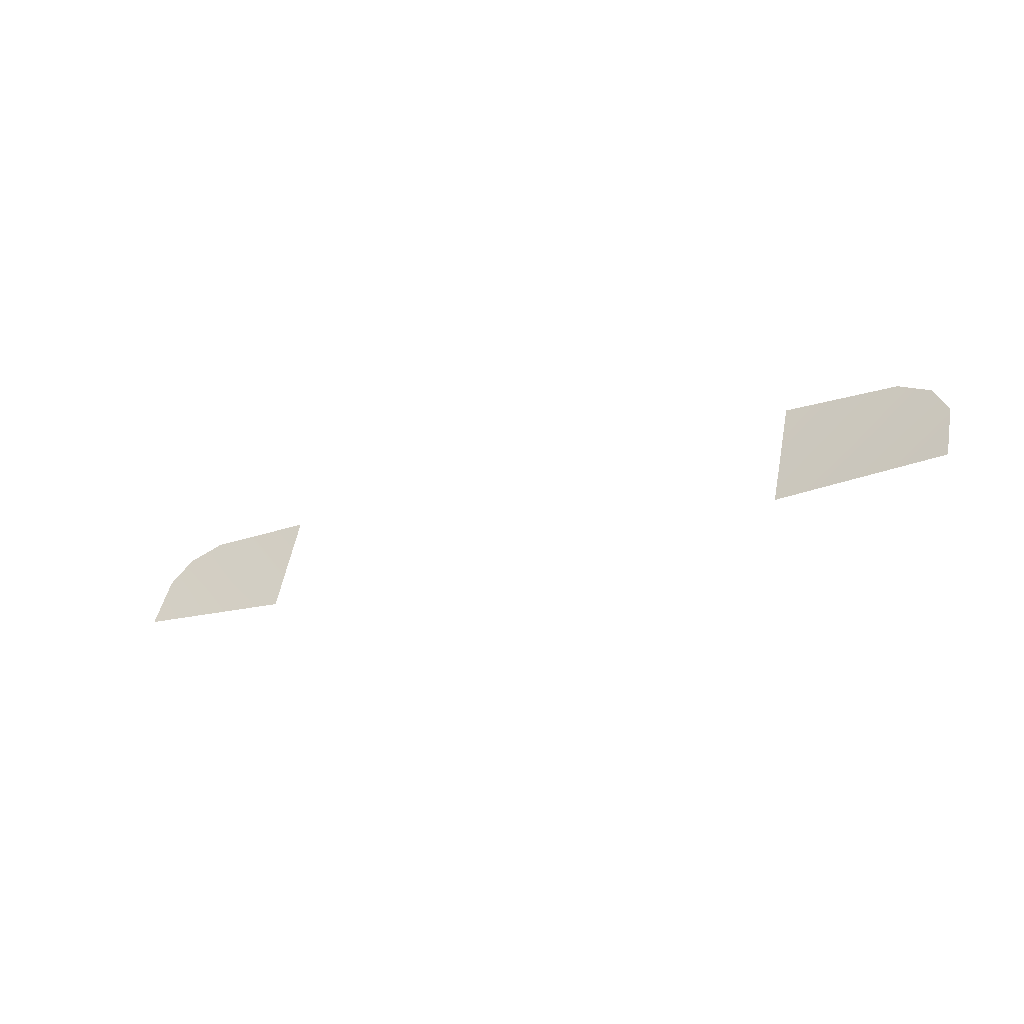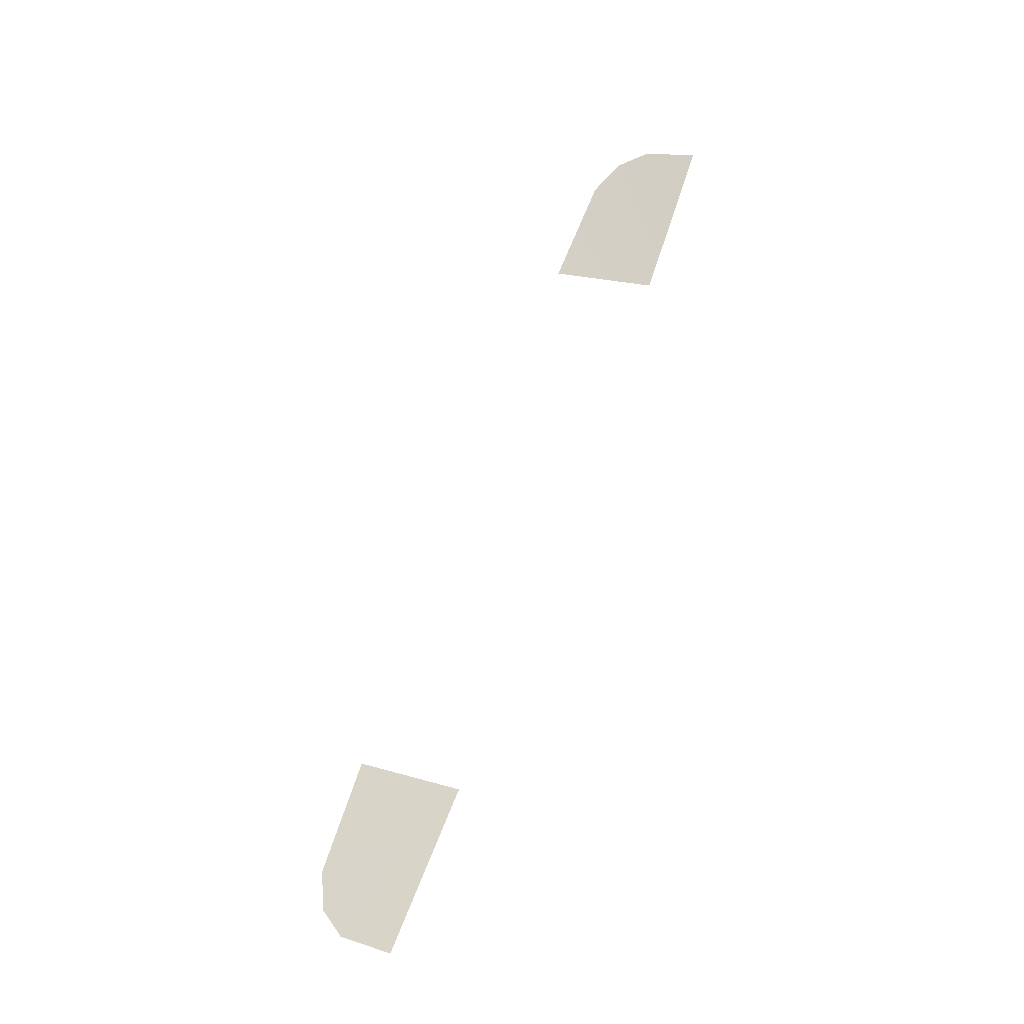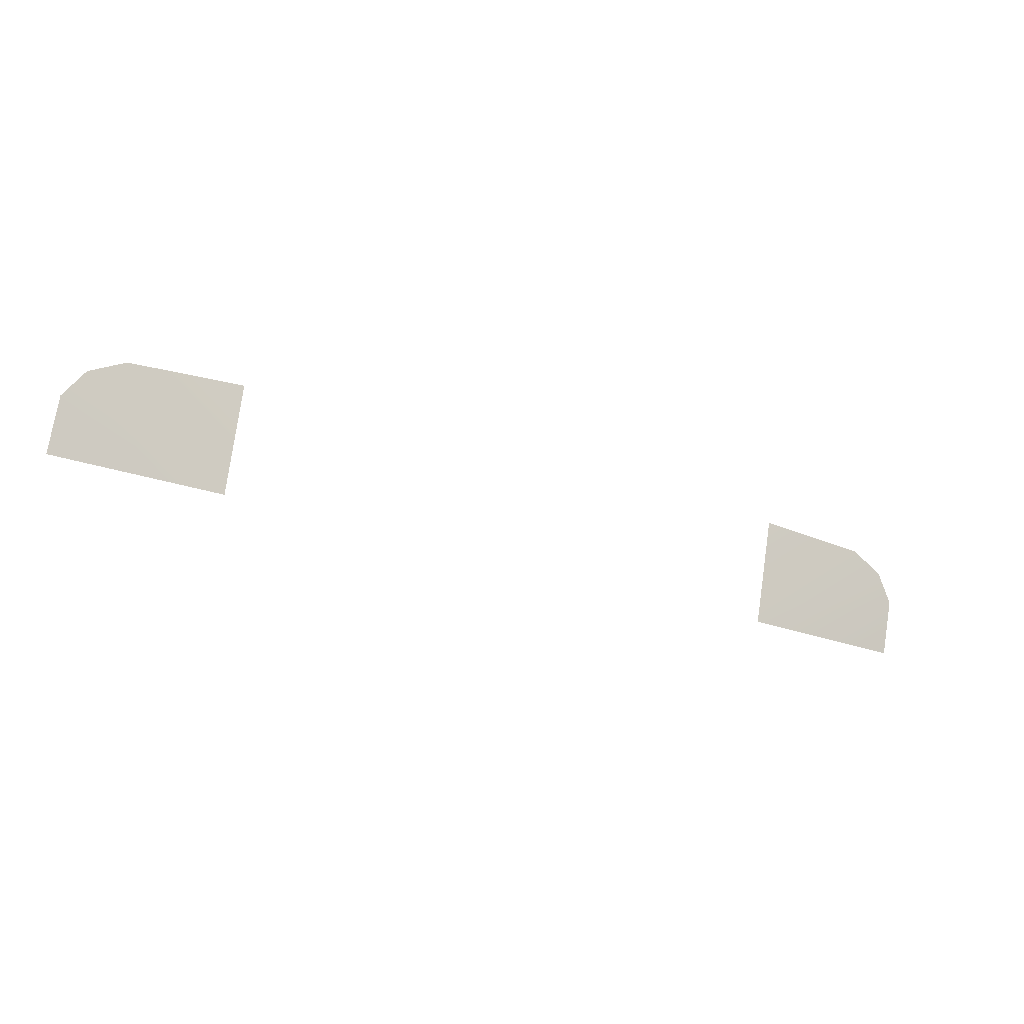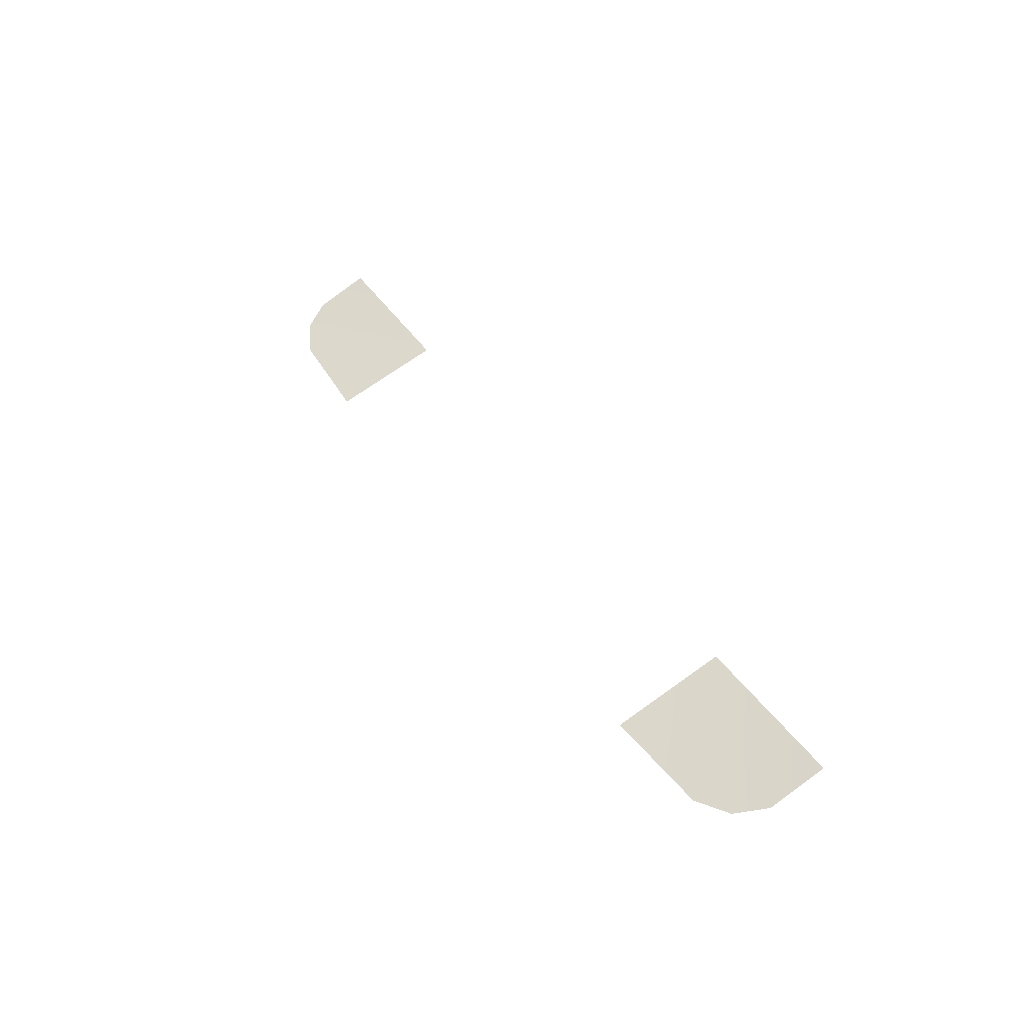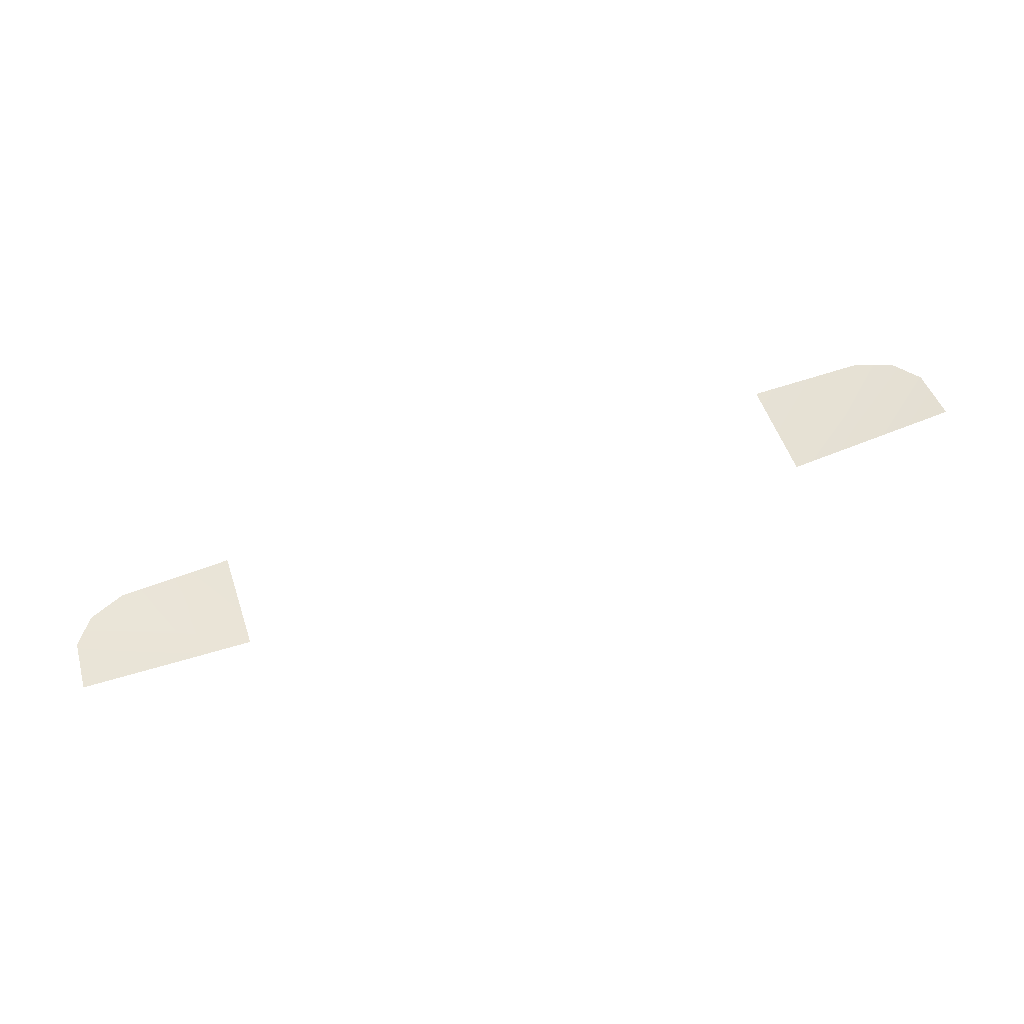
<metadata>
{"format":"obj","ext":"obj","renderer":"f3d","projection":"perspective","resolution":1024,"background":"white","views":[{"elev":-20.8,"azim":32.1,"up":"+Y"},{"elev":68.2,"azim":-70.1,"up":"+Z"},{"elev":-33.3,"azim":155.6,"up":"+Y"},{"elev":38.8,"azim":-119.3,"up":"+Z"},{"elev":70.4,"azim":-18.6,"up":"+Z"}]}
</metadata>
<code>
g Taillight_17
v 0.4466 0.5839 -2.19
v 0.7002 0.6706 -2.21
v 0.6717 0.7112 -2.227
v 0.6195 0.7351 -2.239
v 0.448 0.7417 -2.247
v 0.7015 0.5911 -2.175
v -0.4466 0.5839 -2.19
v -0.6717 0.7112 -2.227
v -0.7002 0.6706 -2.21
v -0.6195 0.7351 -2.239
v -0.448 0.7417 -2.247
v -0.7015 0.5911 -2.175
g Taillight_17_0
f 3 2 1
f 1 4 3
f 5 4 1
f 1 2 6
f 9 8 7
f 7 8 10
f 10 11 7
f 9 7 12

</code>
